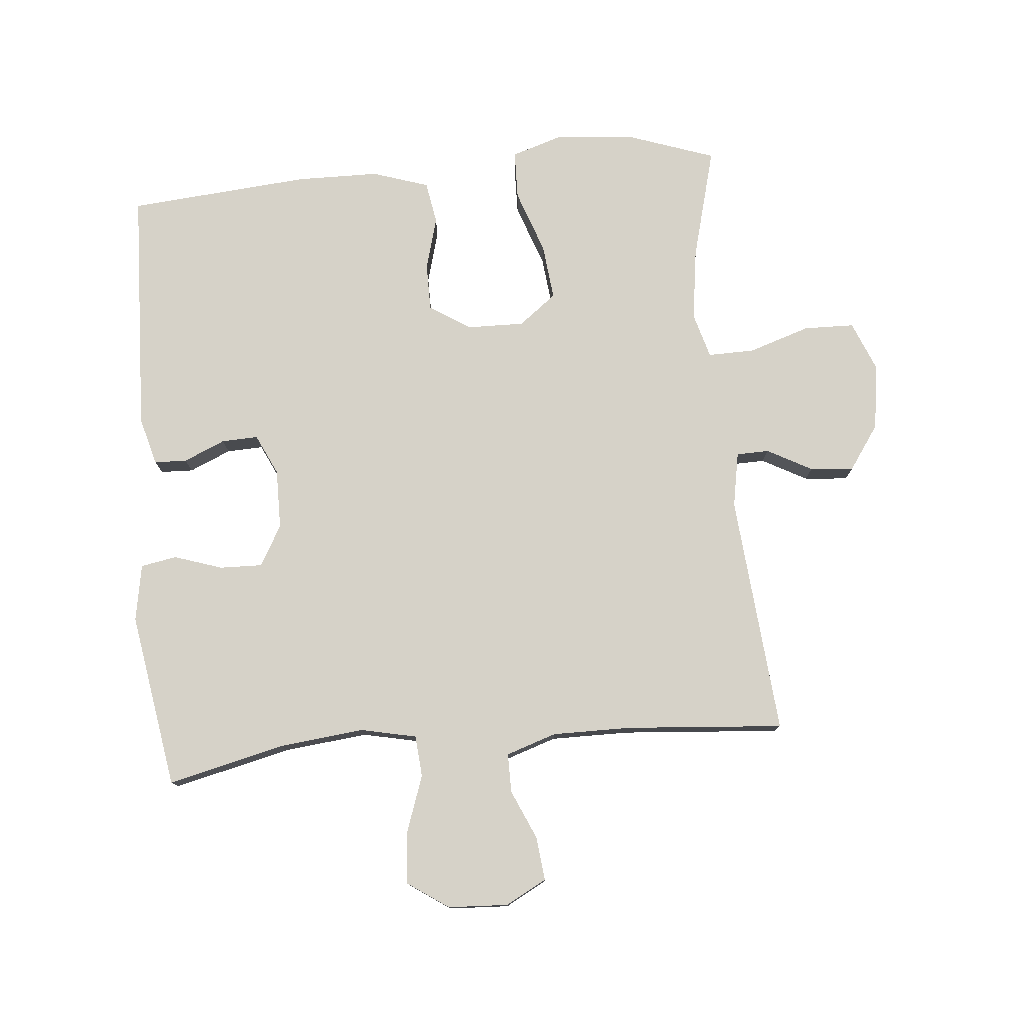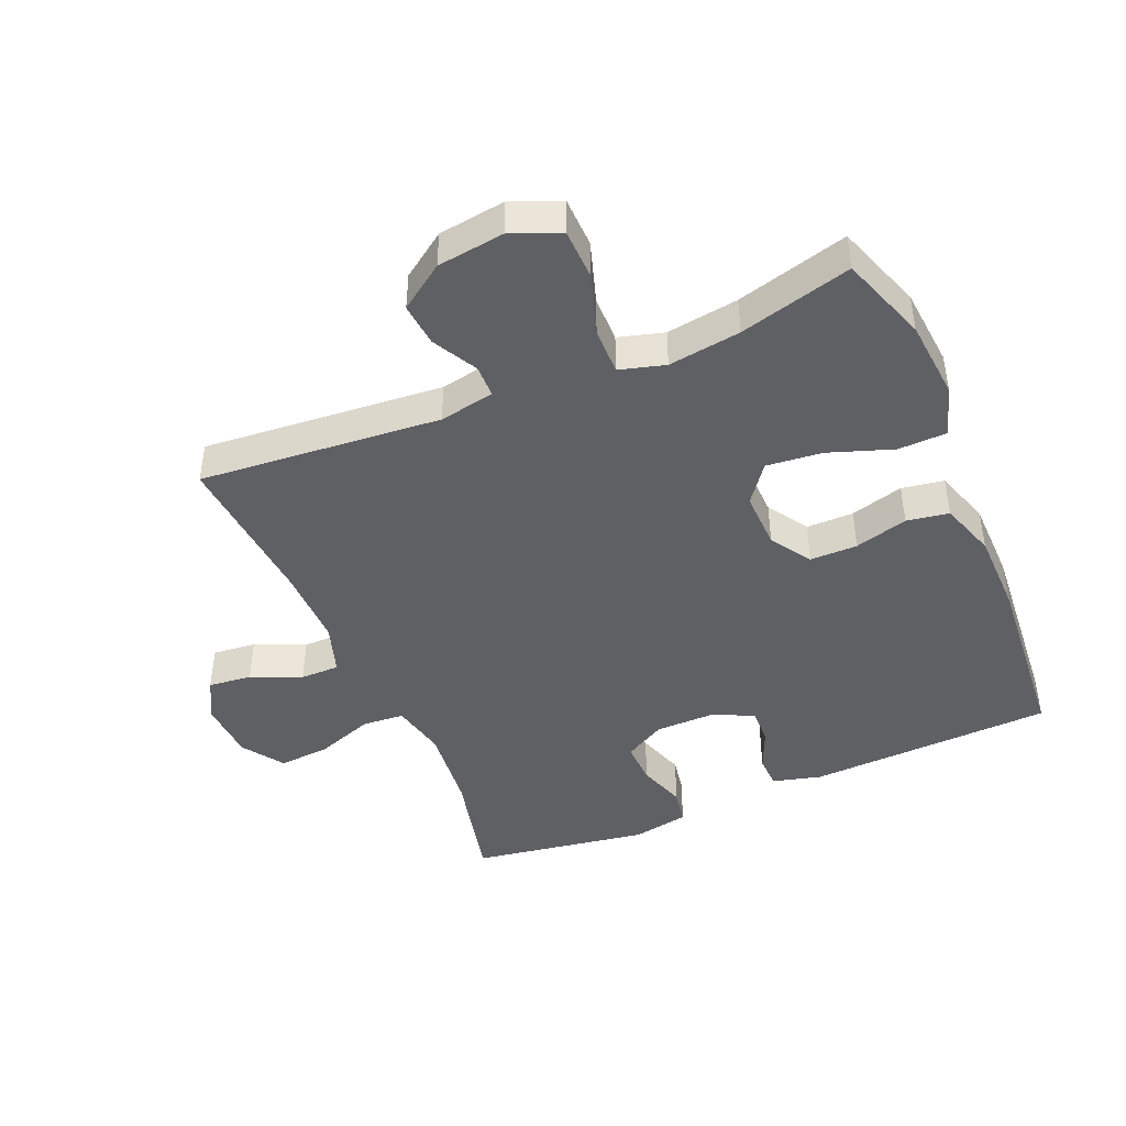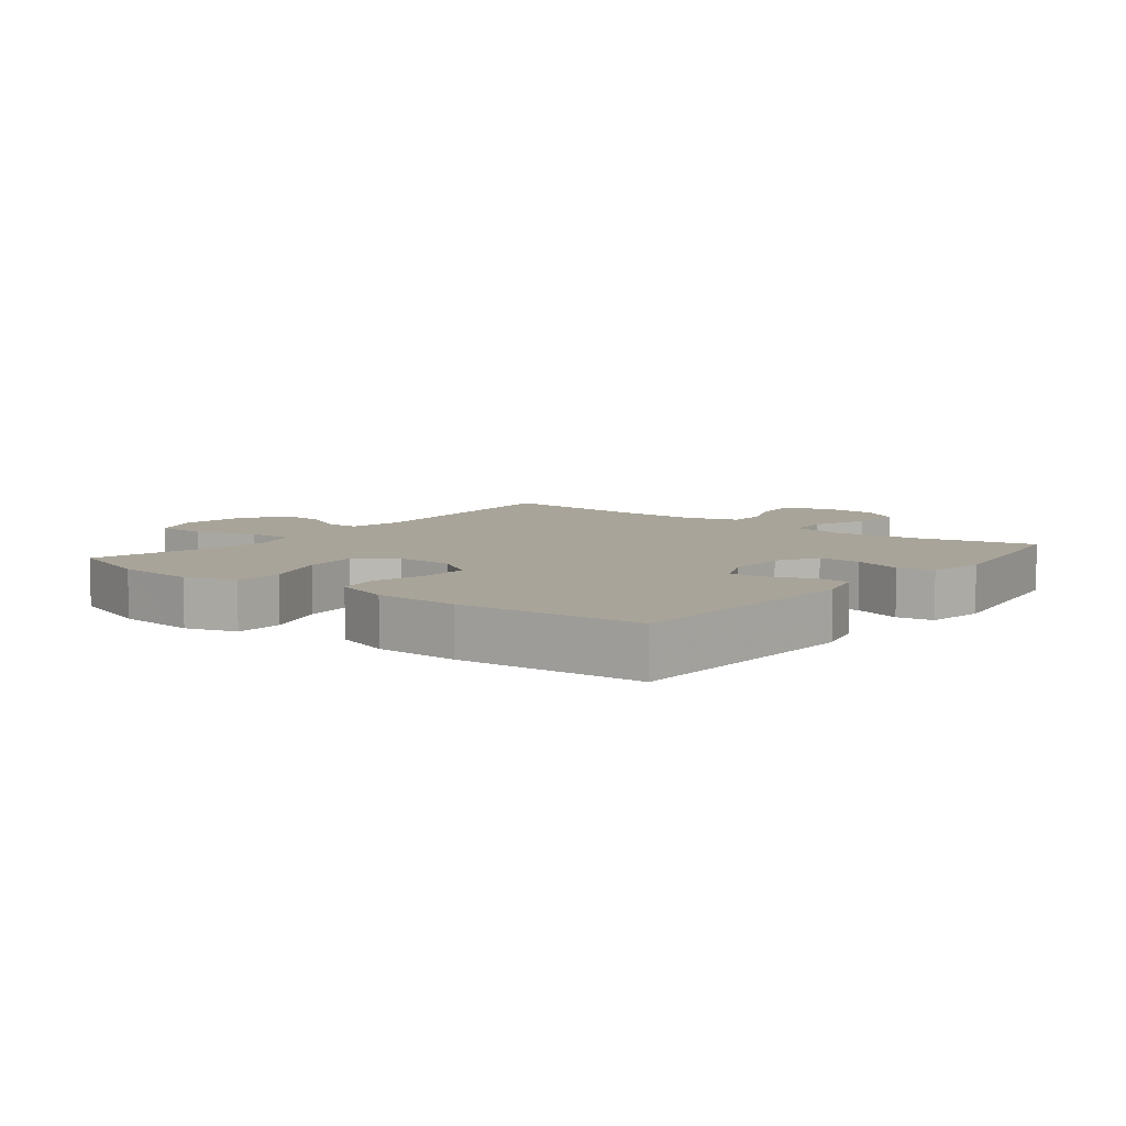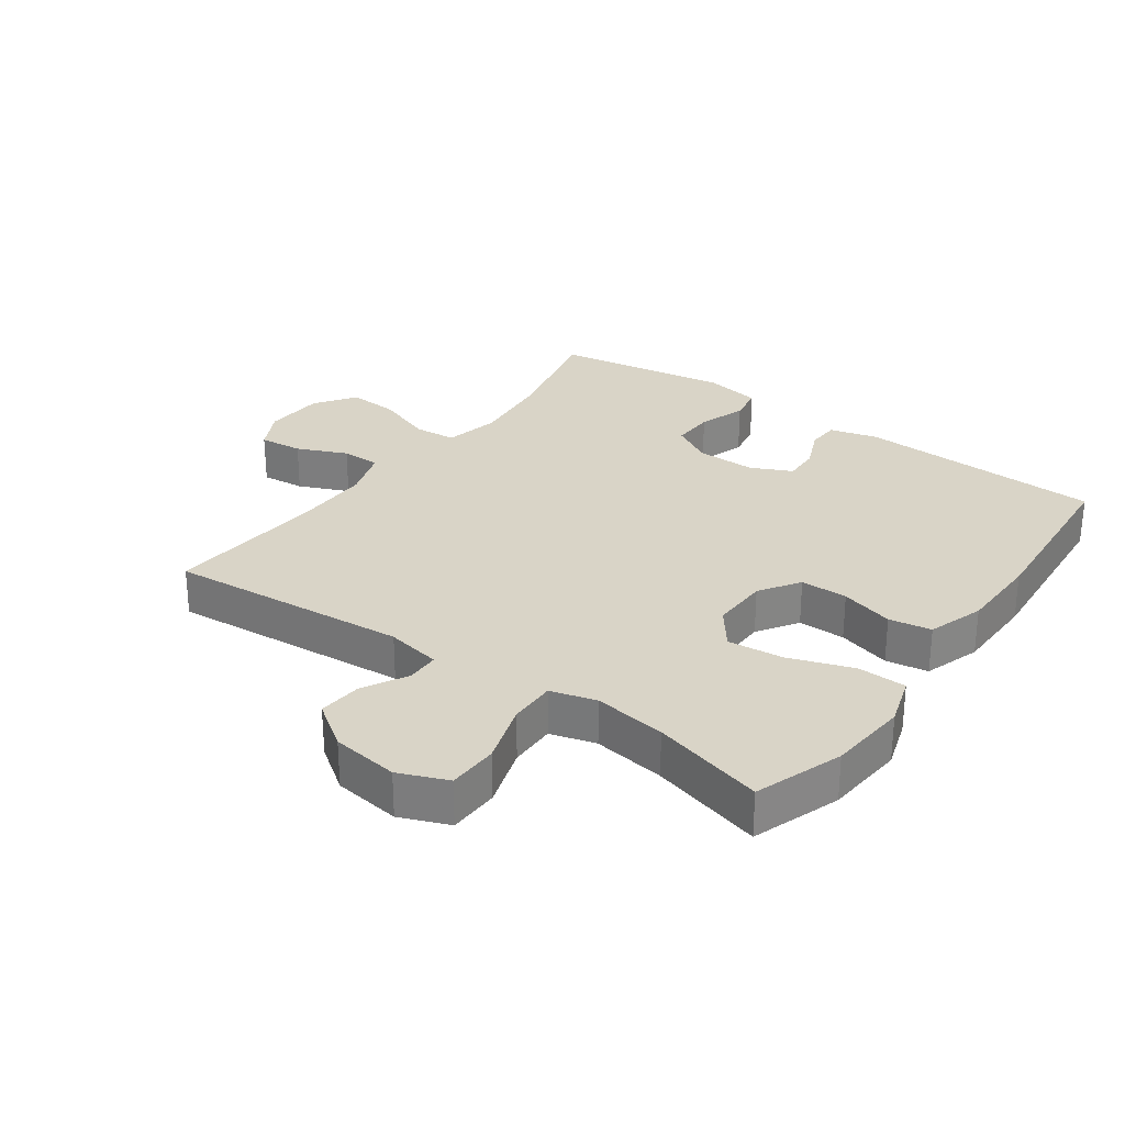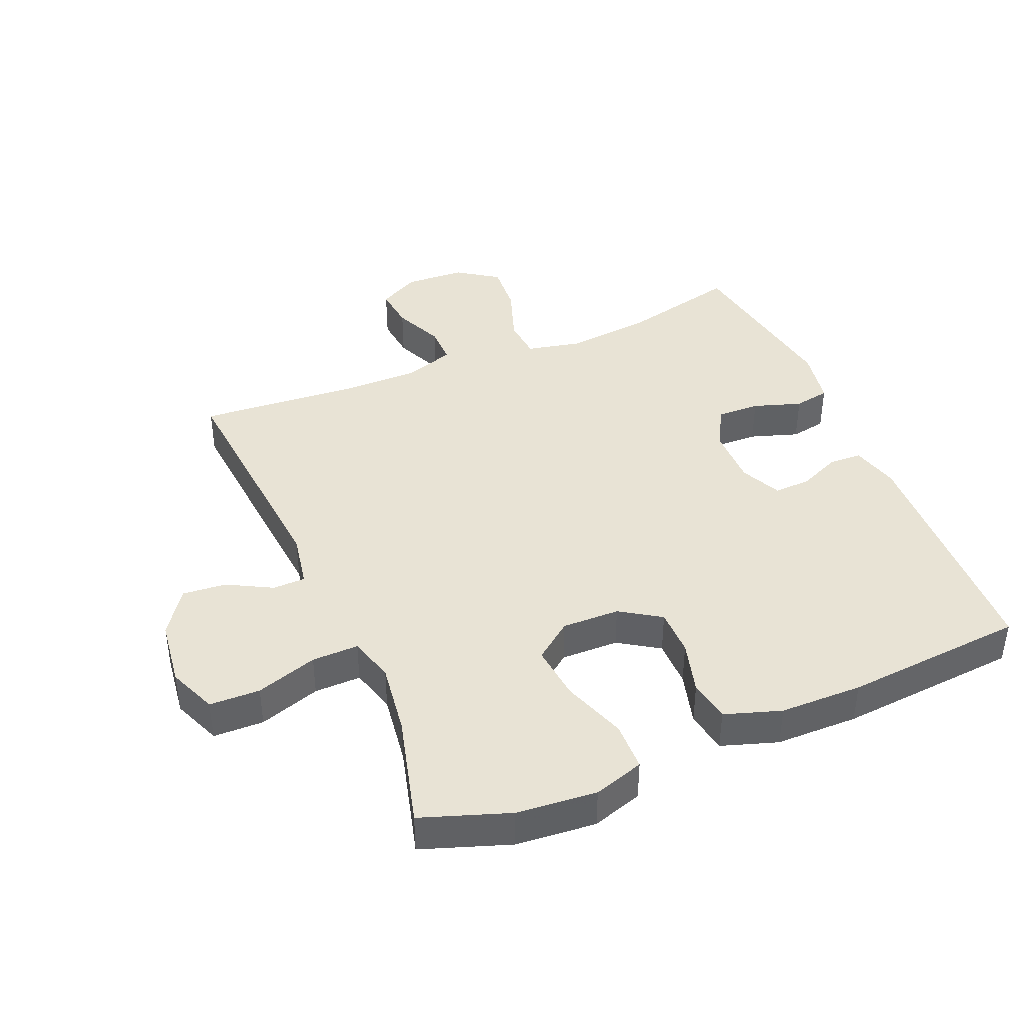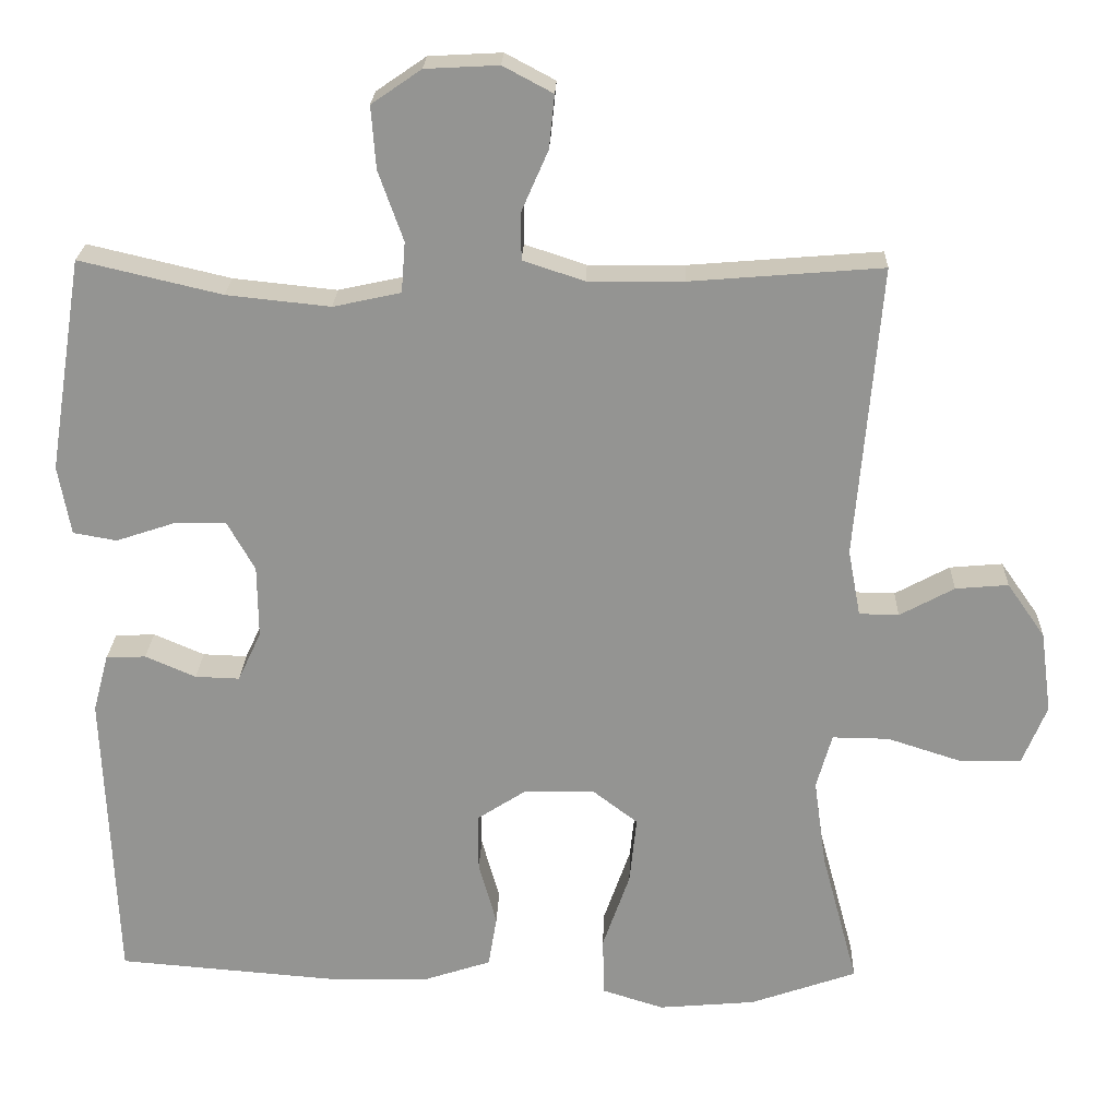
<metadata>
{"format":"obj","ext":"obj","renderer":"f3d","projection":"perspective","resolution":1024,"background":"white","views":[{"elev":77.6,"azim":-5.3,"up":"+Y"},{"elev":-44.1,"azim":113.1,"up":"+Y"},{"elev":7.3,"azim":-141.8,"up":"+Y"},{"elev":28.7,"azim":125.7,"up":"+Y"},{"elev":41.2,"azim":157.0,"up":"+Y"},{"elev":22.8,"azim":1.9,"up":"+Z"}]}
</metadata>
<code>
v 0.5 0.07 -0.5
v 0.363 0.07 -0.548
v 0.238 0.07 -0.559
v 0.159 0.07 -0.534
v 0.157 0.07 -0.458
v 0.192 0.07 -0.358
v 0.201 0.07 -0.271
v 0.142 0.07 -0.226
v 0.052 0.07 -0.228
v -0.011 0.07 -0.269
v -0.011 0.07 -0.343
v 0.012 0.07 -0.426
v 0.001 0.07 -0.492
v -0.087 0.07 -0.521
v -0.216 0.07 -0.523
v -0.5 0.07 -0.5
v -0.516 0.07 -0.115
v -0.496 0.07 -0.04
v -0.445 0.07 -0.038
v -0.38 0.07 -0.066
v -0.323 0.07 -0.068
v -0.293 0.07 -0.004
v -0.294 0.07 0.089
v -0.33 0.07 0.153
v -0.397 0.07 0.151
v -0.472 0.07 0.126
v -0.528 0.07 0.136
v -0.544 0.07 0.225
v -0.5 0.07 0.5
v -0.317 0.07 0.457
v -0.184 0.07 0.443
v -0.097 0.07 0.462
v -0.092 0.07 0.527
v -0.124 0.07 0.617
v -0.13 0.07 0.697
v -0.066 0.07 0.741
v 0.028 0.07 0.746
v 0.092 0.07 0.712
v 0.085 0.07 0.644
v 0.051 0.07 0.566
v 0.051 0.07 0.505
v 0.13 0.07 0.479
v 0.253 0.07 0.48
v 0.5 0.07 0.5
v 0.468 0.07 0.123
v 0.484 0.07 0.037
v 0.535 0.07 0.036
v 0.605 0.07 0.074
v 0.673 0.07 0.08
v 0.722 0.07 0.01
v 0.736 0.07 -0.095
v 0.705 0.07 -0.171
v 0.626 0.07 -0.173
v 0.53 0.07 -0.142
v 0.457 0.07 -0.141
v 0.437 0.07 -0.212
v 0.453 0.07 -0.325
v 0.5 0 -0.5
v 0.363 0 -0.548
v 0.238 0 -0.559
v 0.159 0 -0.534
v 0.157 0 -0.458
v 0.192 0 -0.358
v 0.201 0 -0.271
v 0.142 0 -0.226
v 0.052 0 -0.228
v -0.011 0 -0.269
v -0.011 0 -0.343
v 0.012 0 -0.426
v 0.001 0 -0.492
v -0.087 0 -0.521
v -0.216 0 -0.523
v -0.5 0 -0.5
v -0.516 0 -0.115
v -0.496 0 -0.04
v -0.445 0 -0.038
v -0.38 0 -0.066
v -0.323 0 -0.068
v -0.293 0 -0.004
v -0.294 0 0.089
v -0.33 0 0.153
v -0.397 0 0.151
v -0.472 0 0.126
v -0.528 0 0.136
v -0.544 0 0.225
v -0.5 0 0.5
v -0.317 0 0.457
v -0.184 0 0.443
v -0.097 0 0.462
v -0.092 0 0.527
v -0.124 0 0.617
v -0.13 0 0.697
v -0.066 0 0.741
v 0.028 0 0.746
v 0.092 0 0.712
v 0.085 0 0.644
v 0.051 0 0.566
v 0.051 0 0.505
v 0.13 0 0.479
v 0.253 0 0.48
v 0.5 0 0.5
v 0.468 0 0.123
v 0.484 0 0.037
v 0.535 0 0.036
v 0.605 0 0.074
v 0.673 0 0.08
v 0.722 0 0.01
v 0.736 0 -0.095
v 0.705 0 -0.171
v 0.626 0 -0.173
v 0.53 0 -0.142
v 0.457 0 -0.141
v 0.437 0 -0.212
v 0.453 0 -0.325
f 51 52 53 54
f 51 54 55
f 50 51 55
f 47 48 49 50
f 46 47 50 55
f 45 46 55 56
f 43 44 45 56
f 37 38 39 40
f 37 40 41
f 36 37 41
f 33 34 35 36
f 32 33 36 41
f 27 28 29 30
f 25 26 27 30
f 24 25 30 31
f 23 24 31 32
f 17 18 19 20
f 17 20 21
f 16 17 21
f 15 16 21 22
f 11 12 13 14
f 10 11 14 15
f 3 4 5 6
f 3 6 7
f 57 1 2 3
f 57 3 7
f 42 43 56 57
f 42 57 7 8
f 41 42 8 9
f 32 41 9 10
f 22 23 32
f 10 15 22 32
f 111 110 109 108
f 112 111 108
f 112 108 107
f 107 106 105 104
f 112 107 104 103
f 113 112 103 102
f 113 102 101 100
f 97 96 95 94
f 98 97 94
f 98 94 93
f 93 92 91 90
f 98 93 90 89
f 87 86 85 84
f 87 84 83 82
f 88 87 82 81
f 89 88 81 80
f 77 76 75 74
f 78 77 74
f 78 74 73
f 79 78 73 72
f 71 70 69 68
f 72 71 68 67
f 63 62 61 60
f 64 63 60
f 60 59 58 114
f 64 60 114
f 114 113 100 99
f 65 64 114 99
f 66 65 99 98
f 67 66 98 89
f 89 80 79
f 89 79 72 67
f 1 58 59 2
f 2 59 60 3
f 3 60 61 4
f 4 61 62 5
f 5 62 63 6
f 6 63 64 7
f 7 64 65 8
f 8 65 66 9
f 9 66 67 10
f 10 67 68 11
f 11 68 69 12
f 12 69 70 13
f 13 70 71 14
f 14 71 72 15
f 15 72 73 16
f 16 73 74 17
f 17 74 75 18
f 18 75 76 19
f 19 76 77 20
f 20 77 78 21
f 21 78 79 22
f 22 79 80 23
f 23 80 81 24
f 24 81 82 25
f 25 82 83 26
f 26 83 84 27
f 27 84 85 28
f 28 85 86 29
f 29 86 87 30
f 30 87 88 31
f 31 88 89 32
f 32 89 90 33
f 33 90 91 34
f 34 91 92 35
f 35 92 93 36
f 36 93 94 37
f 37 94 95 38
f 38 95 96 39
f 39 96 97 40
f 40 97 98 41
f 41 98 99 42
f 42 99 100 43
f 43 100 101 44
f 44 101 102 45
f 45 102 103 46
f 46 103 104 47
f 47 104 105 48
f 48 105 106 49
f 49 106 107 50
f 50 107 108 51
f 51 108 109 52
f 52 109 110 53
f 53 110 111 54
f 54 111 112 55
f 55 112 113 56
f 56 113 114 57
f 57 114 58 1

</code>
